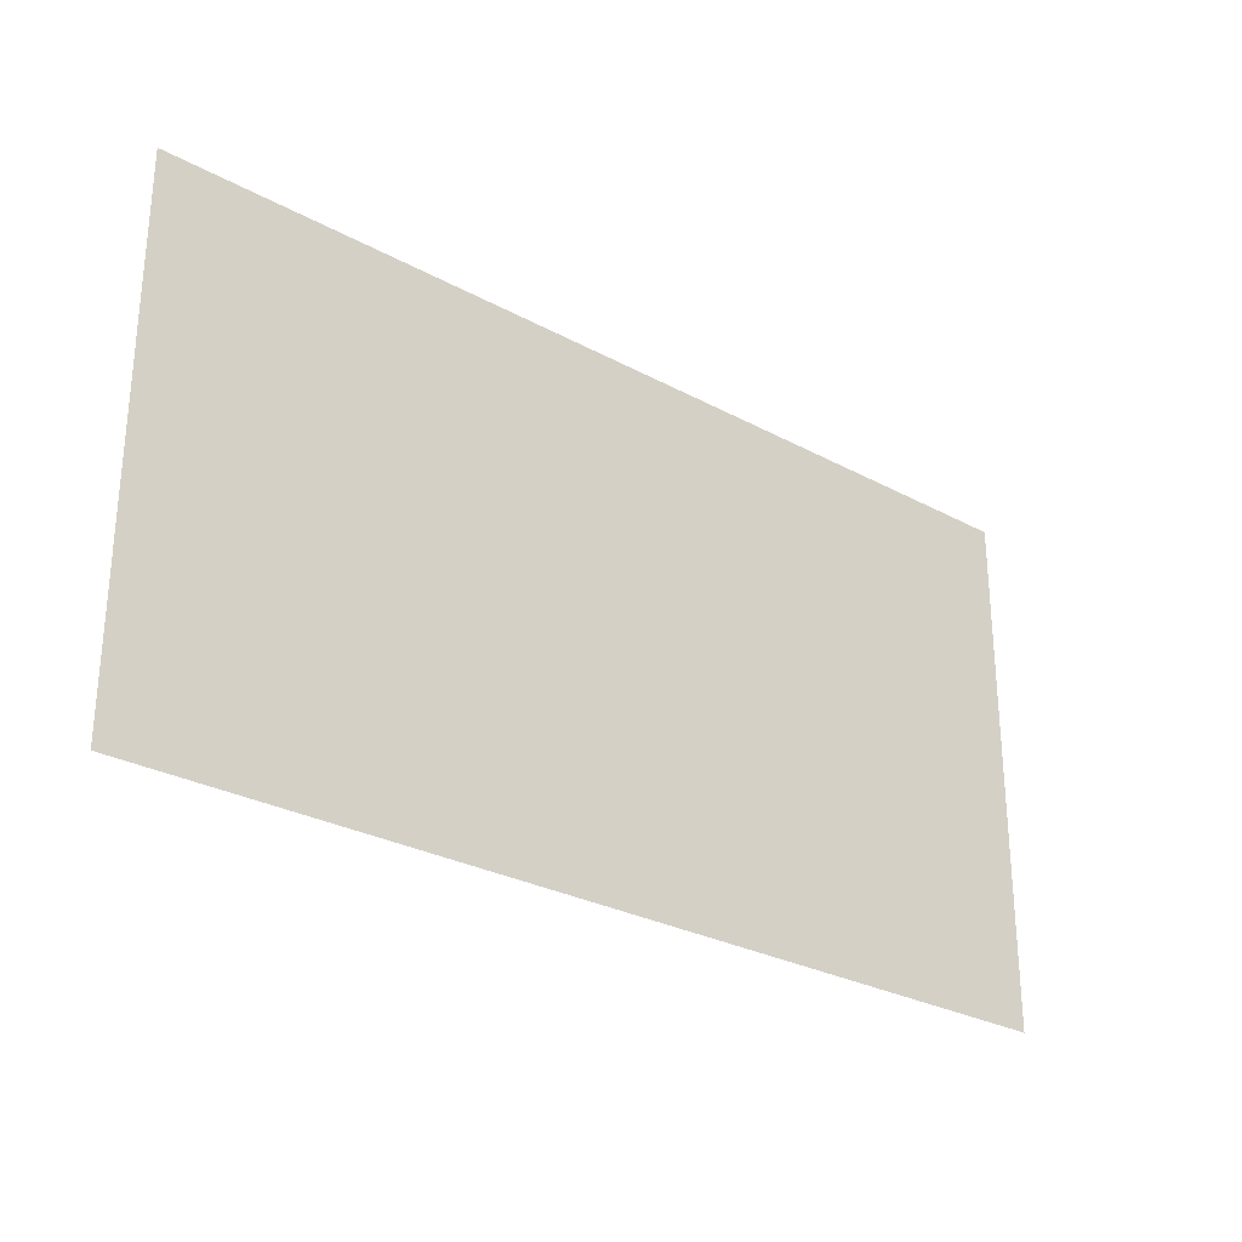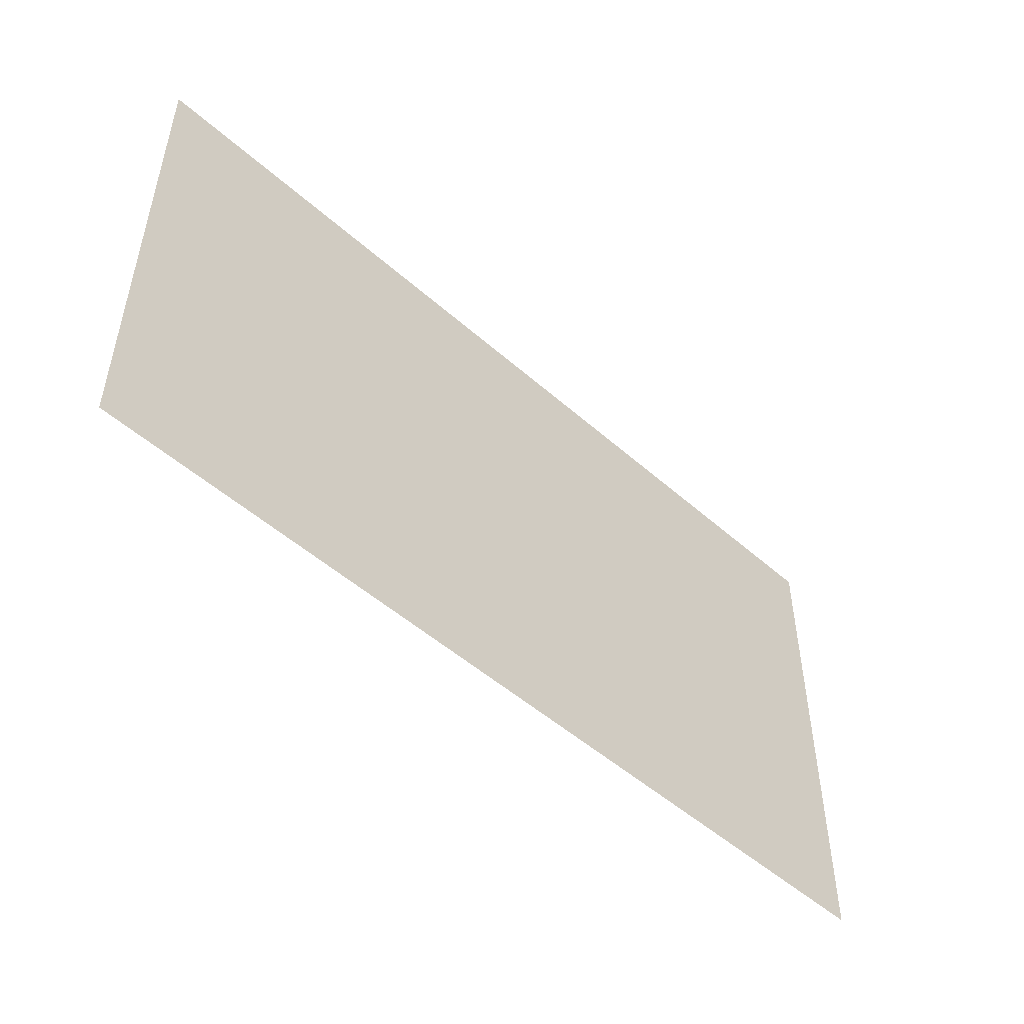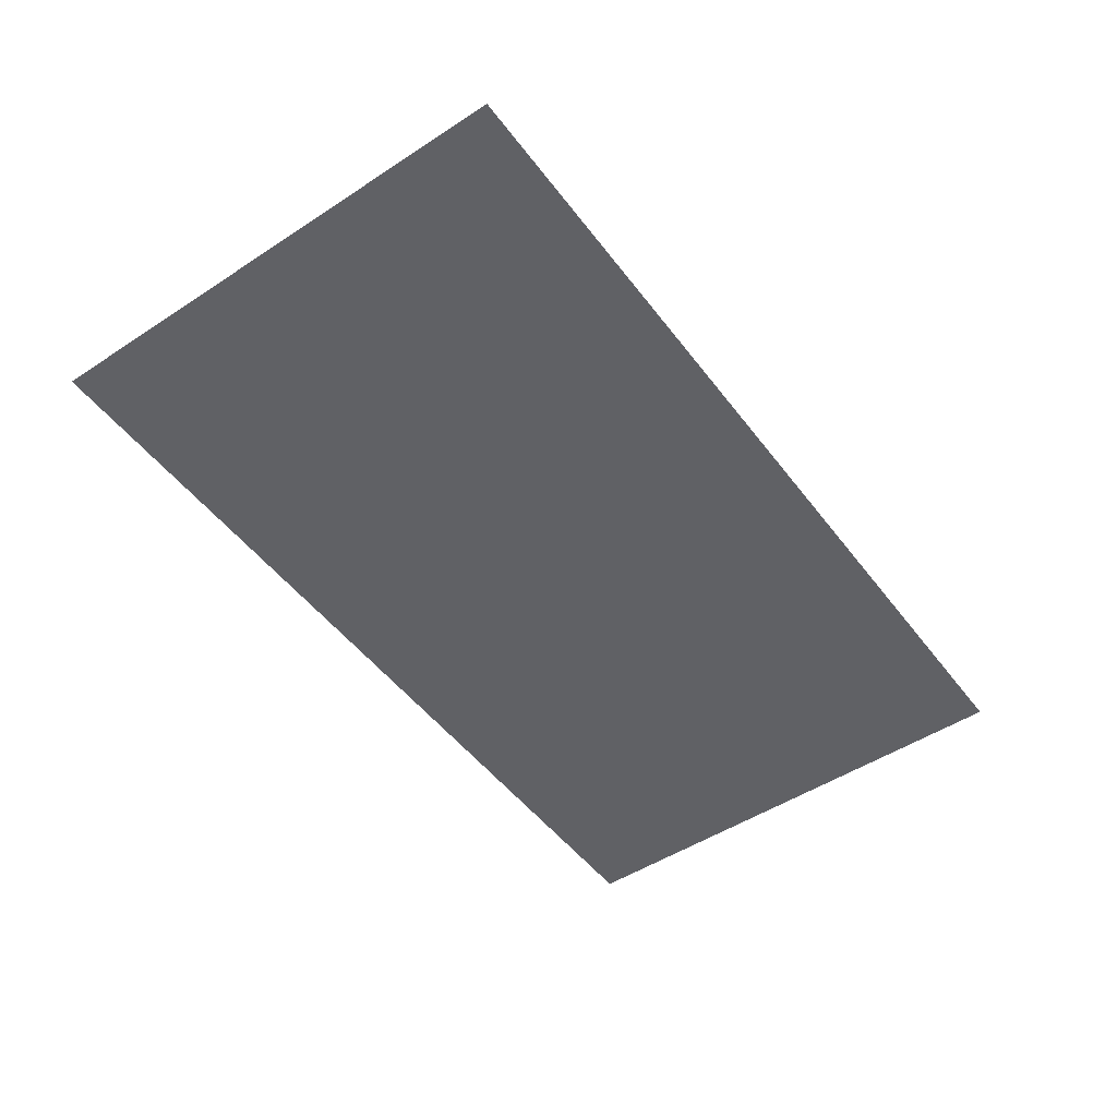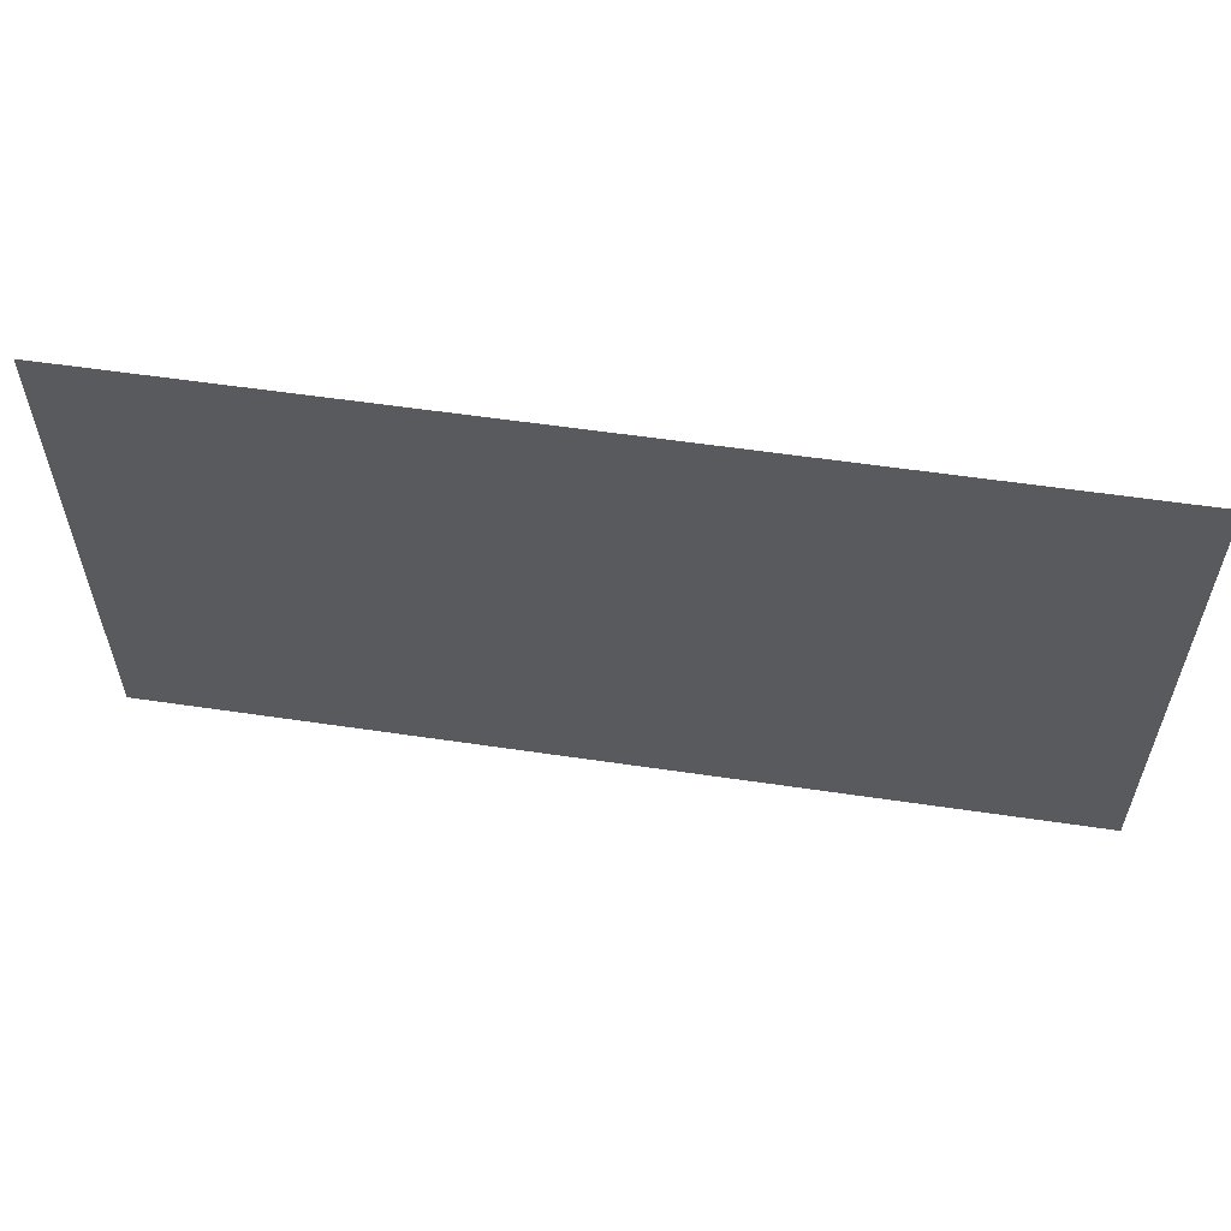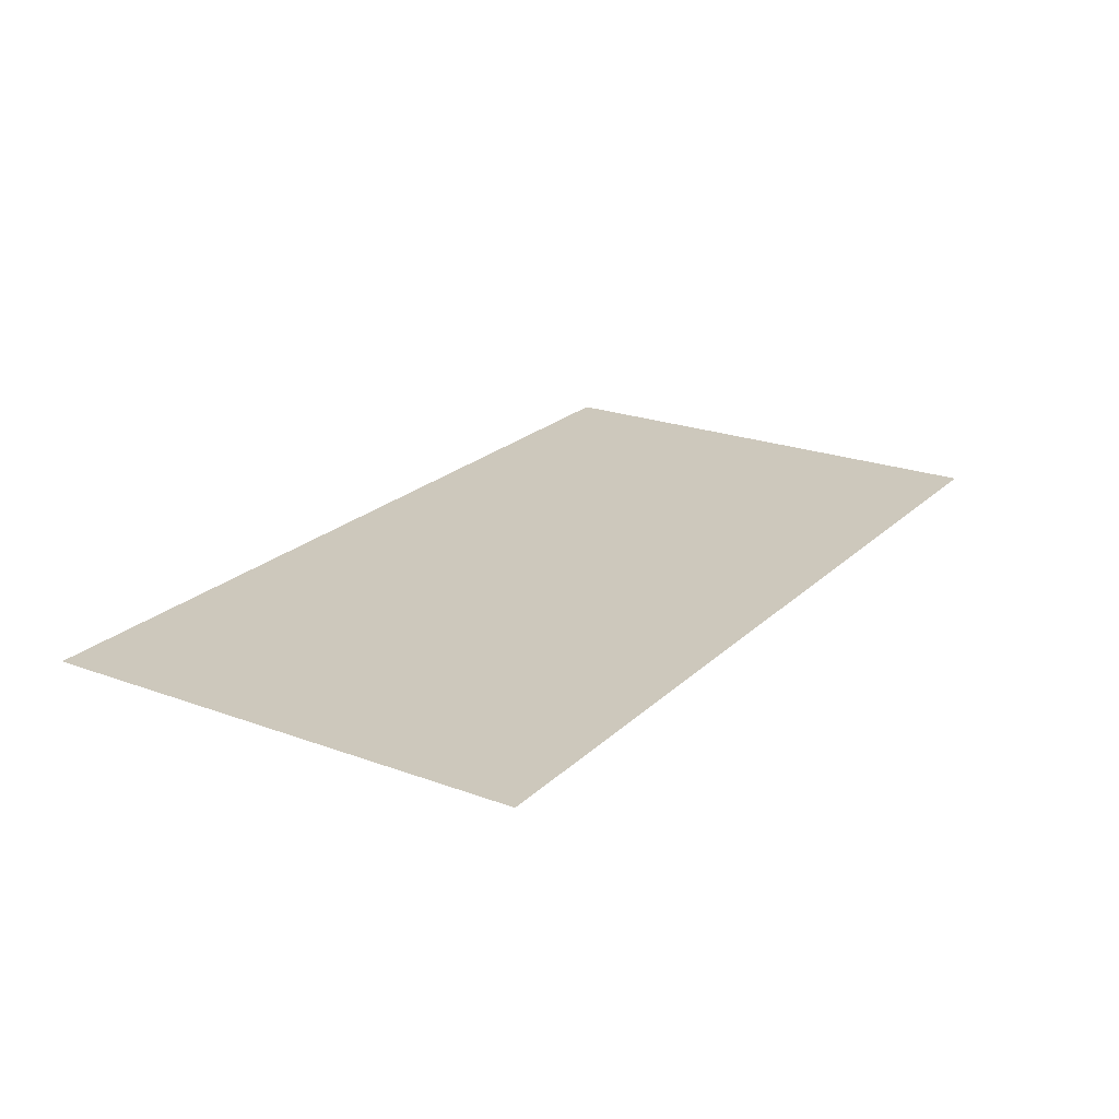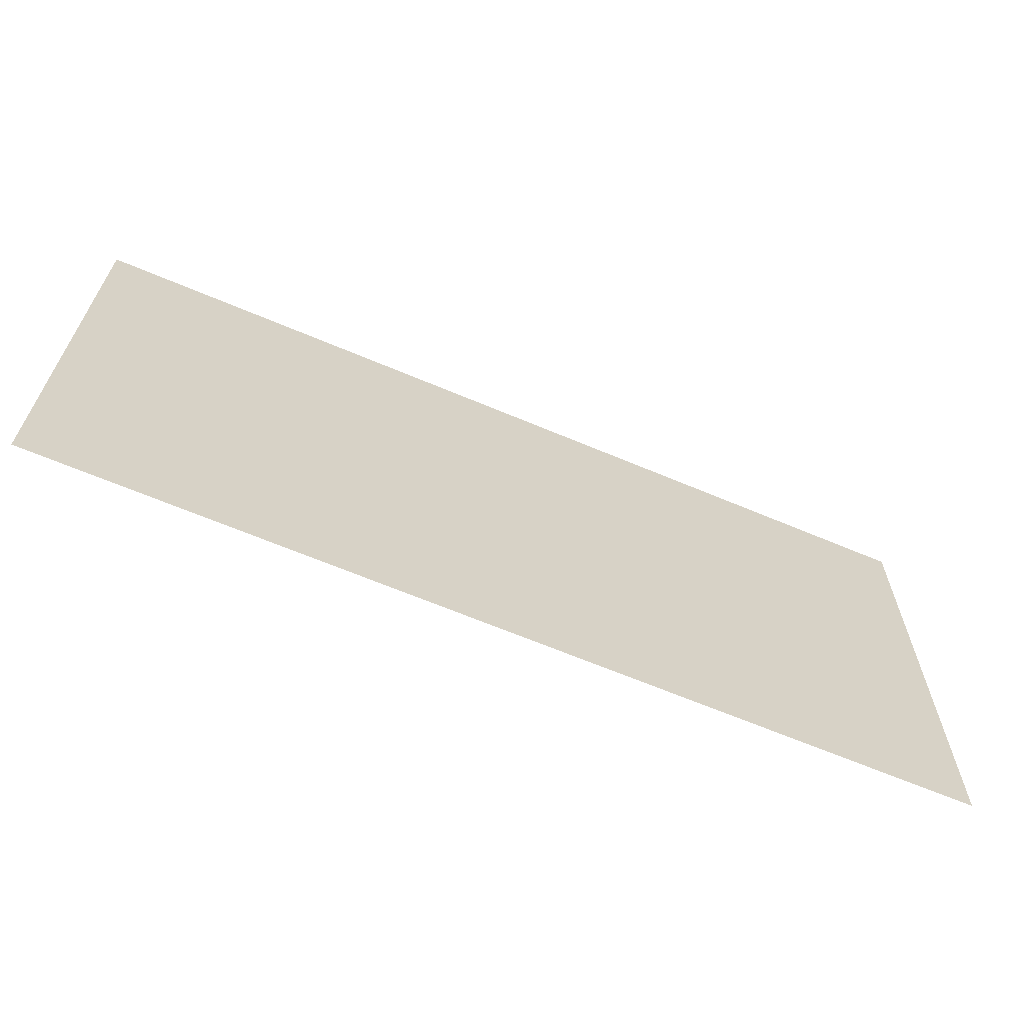
<metadata>
{"format":"obj","ext":"obj","renderer":"f3d","projection":"perspective","resolution":1024,"background":"white","views":[{"elev":-27.9,"azim":140.3,"up":"+Y"},{"elev":-50.1,"azim":135.8,"up":"+Y"},{"elev":-49.8,"azim":125.7,"up":"+Z"},{"elev":57.8,"azim":8.7,"up":"+Y"},{"elev":22.2,"azim":-57.3,"up":"+Z"},{"elev":-65.1,"azim":156.9,"up":"+Y"}]}
</metadata>
<code>
g G_A06
v 1.798 -0.007466 -1e-06
v 1.798 1.973 -1e-06
v -1.798 1.973 -1e-06
v -1.798 -0.007466 -1e-06
f 1 2 3
f 1 3 4

</code>
